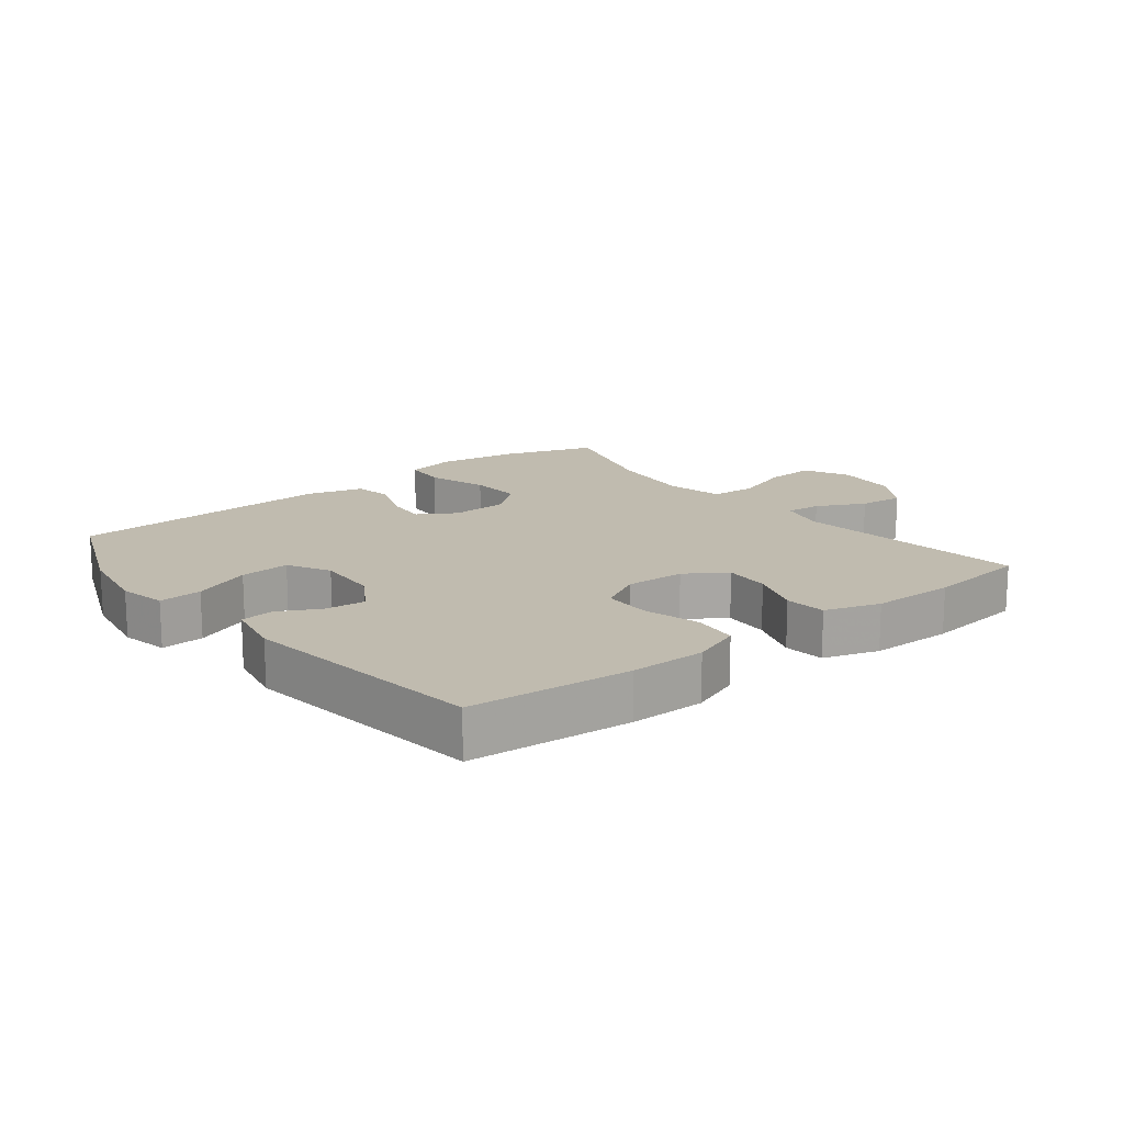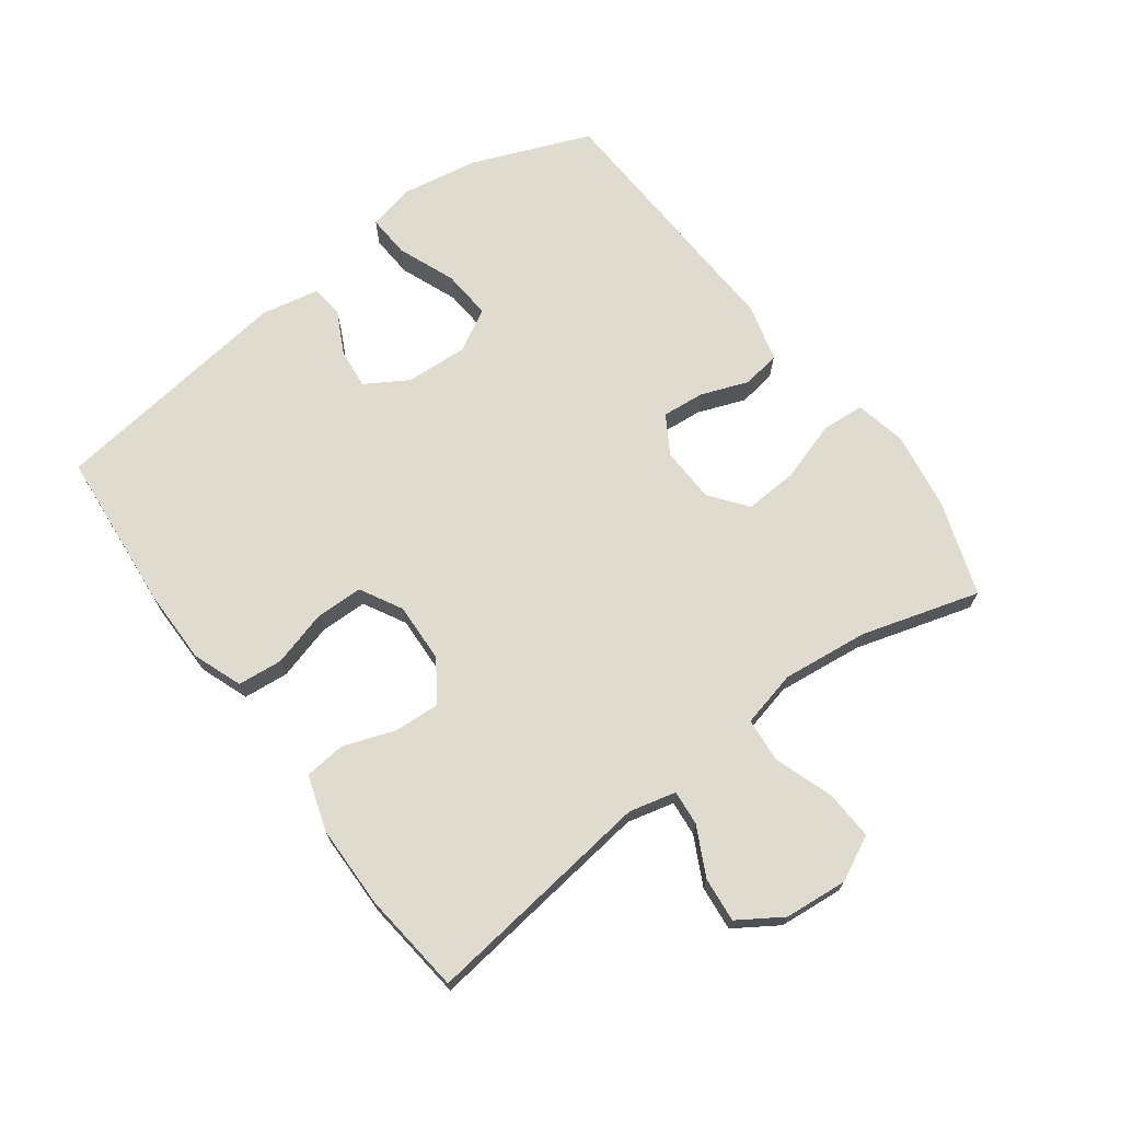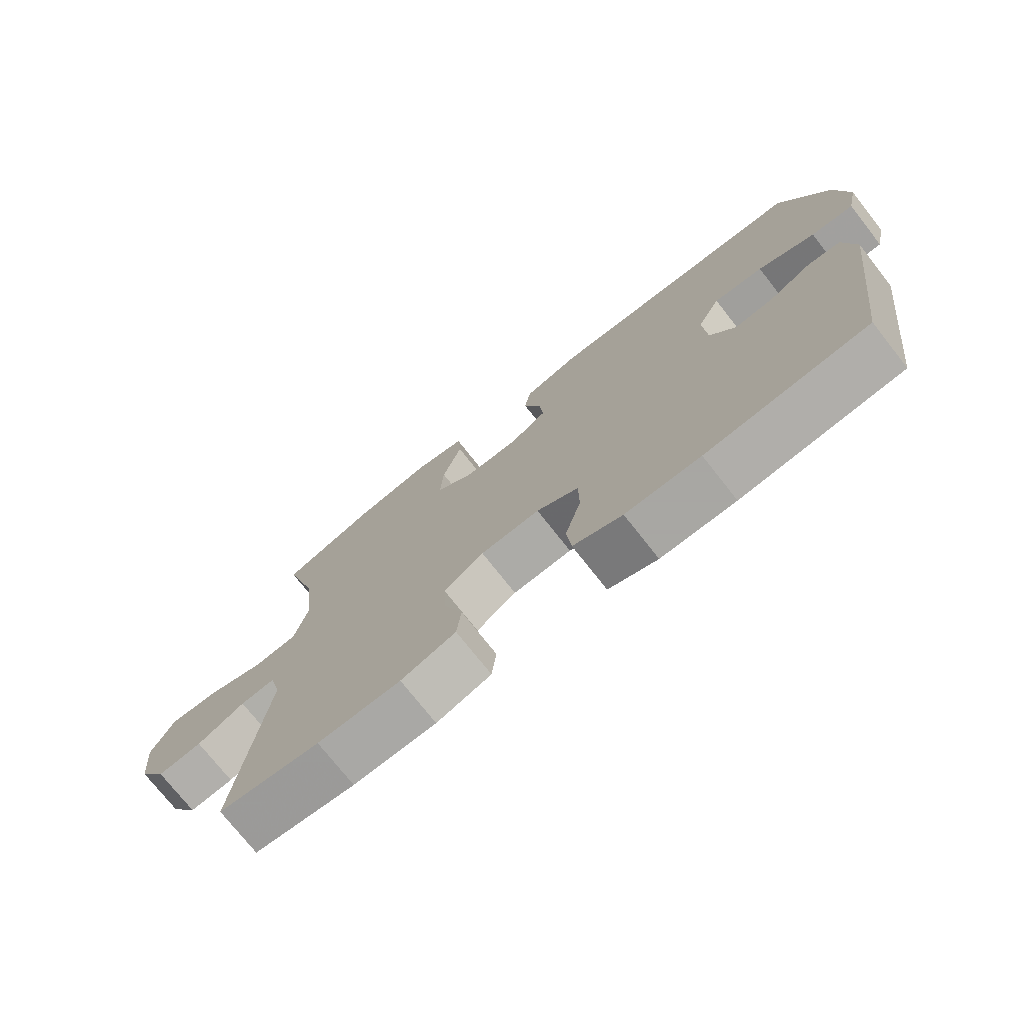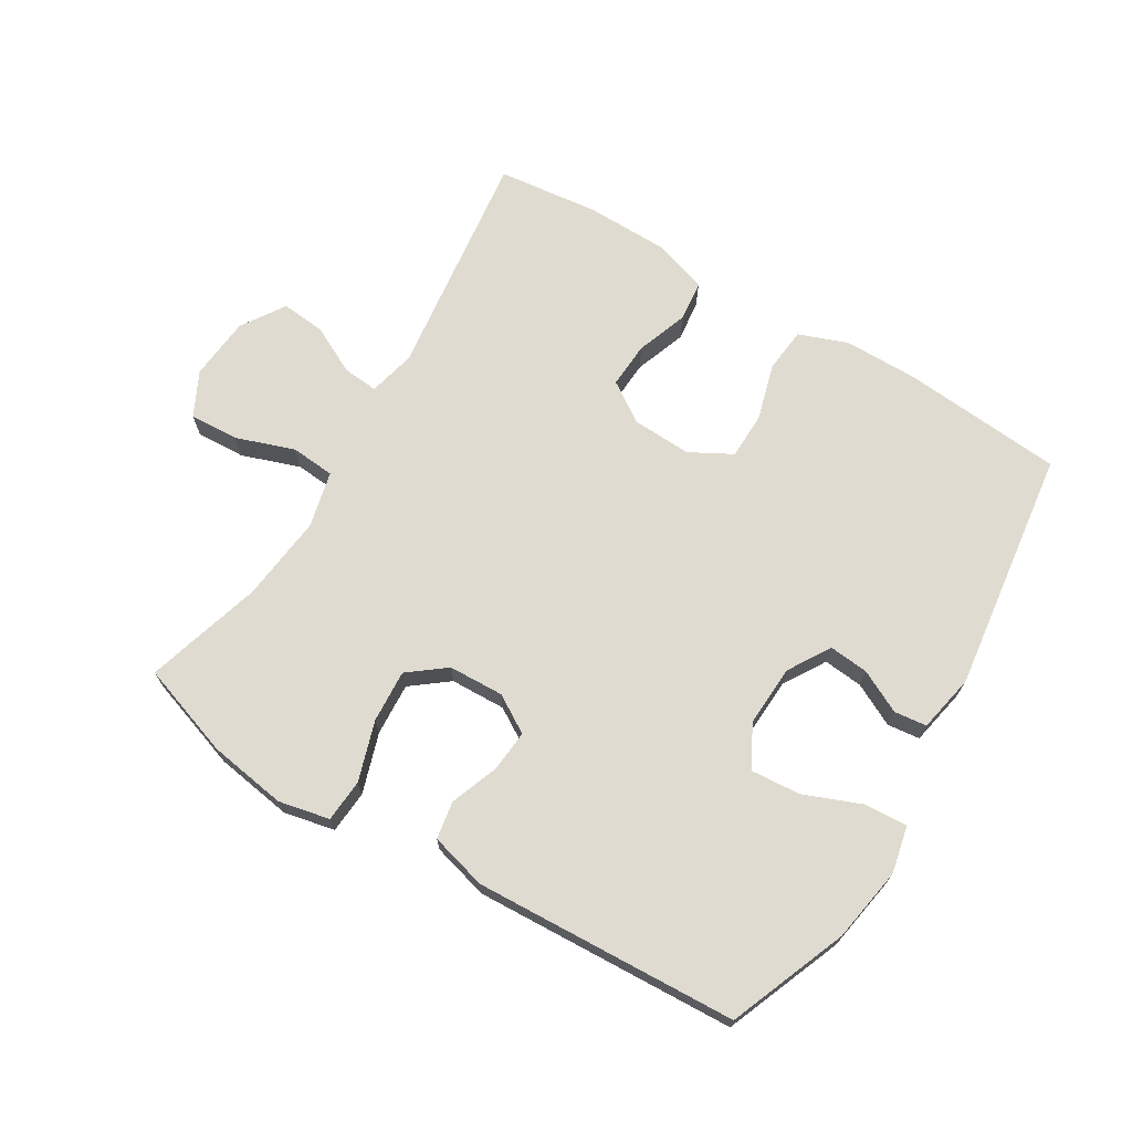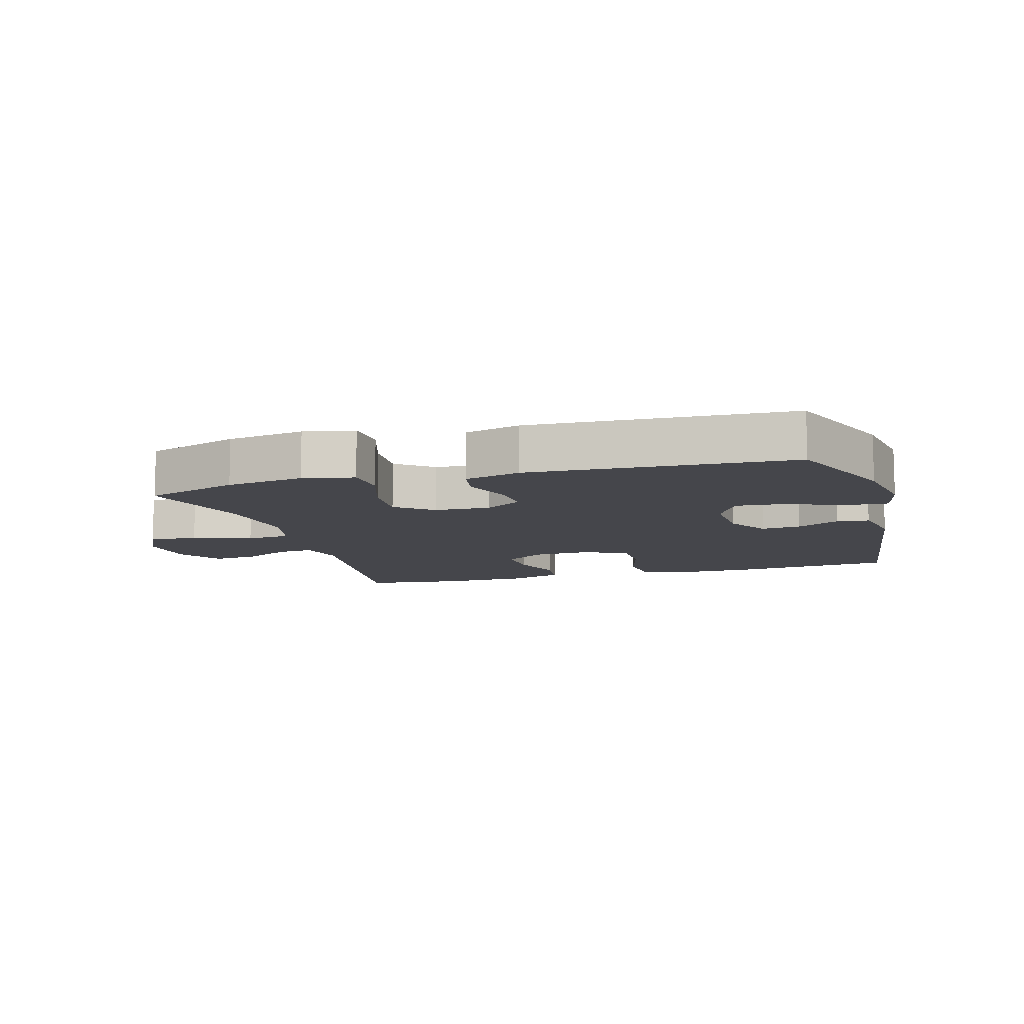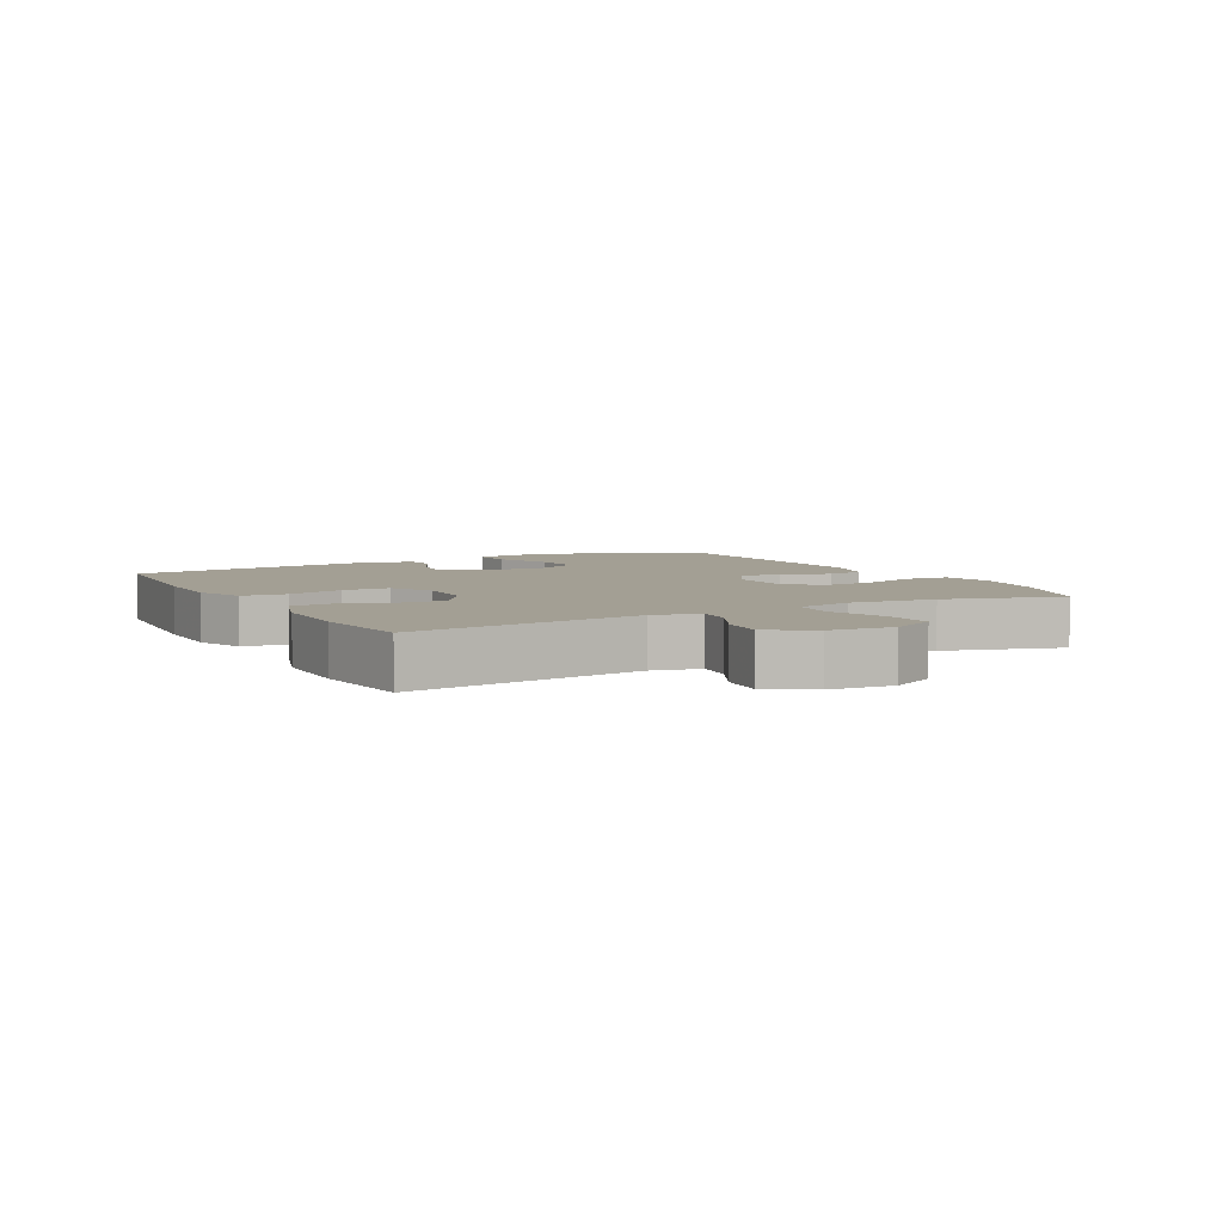
<metadata>
{"format":"obj","ext":"obj","renderer":"f3d","projection":"perspective","resolution":1024,"background":"white","views":[{"elev":16.0,"azim":141.8,"up":"+Y"},{"elev":70.3,"azim":-126.5,"up":"+Y"},{"elev":-74.4,"azim":38.2,"up":"+Z"},{"elev":69.8,"azim":31.1,"up":"+Y"},{"elev":-10.1,"azim":16.0,"up":"+Y"},{"elev":5.4,"azim":-118.5,"up":"+Y"}]}
</metadata>
<code>
v -0.5 0.07 0.5
v -0.353 0.07 0.55
v -0.231 0.07 0.569
v -0.151 0.07 0.552
v -0.146 0.07 0.485
v -0.176 0.07 0.391
v -0.181 0.07 0.308
v -0.123 0.07 0.263
v -0.036 0.07 0.26
v 0.023 0.07 0.296
v 0.017 0.07 0.362
v -0.011 0.07 0.437
v -0.001 0.07 0.496
v 0.088 0.07 0.52
v 0.5 0.07 0.5
v 0.574 0.07 0.315
v 0.594 0.07 0.197
v 0.578 0.07 0.123
v 0.511 0.07 0.127
v 0.421 0.07 0.163
v 0.343 0.07 0.169
v 0.307 0.07 0.103
v 0.312 0.07 0.006
v 0.352 0.07 -0.06
v 0.414 0.07 -0.054
v 0.481 0.07 -0.02
v 0.532 0.07 -0.026
v 0.55 0.07 -0.117
v 0.5 0.07 -0.5
v 0.248 0.07 -0.522
v 0.131 0.07 -0.522
v 0.054 0.07 -0.493
v 0.047 0.07 -0.423
v 0.072 0.07 -0.335
v 0.071 0.07 -0.261
v 0.005 0.07 -0.225
v -0.088 0.07 -0.229
v -0.151 0.07 -0.271
v -0.147 0.07 -0.343
v -0.118 0.07 -0.424
v -0.125 0.07 -0.488
v -0.211 0.07 -0.516
v -0.341 0.07 -0.518
v -0.5 0.07 -0.5
v -0.454 0.07 -0.137
v -0.472 0.07 -0.064
v -0.527 0.07 -0.069
v -0.602 0.07 -0.107
v -0.672 0.07 -0.114
v -0.716 0.07 -0.046
v -0.725 0.07 0.053
v -0.69 0.07 0.123
v -0.613 0.07 0.119
v -0.521 0.07 0.087
v -0.452 0.07 0.093
v -0.431 0.07 0.181
v -0.446 0.07 0.316
v -0.5 0 0.5
v -0.353 0 0.55
v -0.231 0 0.569
v -0.151 0 0.552
v -0.146 0 0.485
v -0.176 0 0.391
v -0.181 0 0.308
v -0.123 0 0.263
v -0.036 0 0.26
v 0.023 0 0.296
v 0.017 0 0.362
v -0.011 0 0.437
v -0.001 0 0.496
v 0.088 0 0.52
v 0.5 0 0.5
v 0.574 0 0.315
v 0.594 0 0.197
v 0.578 0 0.123
v 0.511 0 0.127
v 0.421 0 0.163
v 0.343 0 0.169
v 0.307 0 0.103
v 0.312 0 0.006
v 0.352 0 -0.06
v 0.414 0 -0.054
v 0.481 0 -0.02
v 0.532 0 -0.026
v 0.55 0 -0.117
v 0.5 0 -0.5
v 0.248 0 -0.522
v 0.131 0 -0.522
v 0.054 0 -0.493
v 0.047 0 -0.423
v 0.072 0 -0.335
v 0.071 0 -0.261
v 0.005 0 -0.225
v -0.088 0 -0.229
v -0.151 0 -0.271
v -0.147 0 -0.343
v -0.118 0 -0.424
v -0.125 0 -0.488
v -0.211 0 -0.516
v -0.341 0 -0.518
v -0.5 0 -0.5
v -0.454 0 -0.137
v -0.472 0 -0.064
v -0.527 0 -0.069
v -0.602 0 -0.107
v -0.672 0 -0.114
v -0.716 0 -0.046
v -0.725 0 0.053
v -0.69 0 0.123
v -0.613 0 0.119
v -0.521 0 0.087
v -0.452 0 0.093
v -0.431 0 0.181
v -0.446 0 0.316
f 51 52 53 54
f 51 54 55
f 50 51 55
f 47 48 49 50
f 46 47 50 55
f 45 46 55 56
f 43 44 45
f 42 43 45 56
f 39 40 41 42
f 38 39 42 56
f 31 32 33 34
f 31 34 35
f 30 31 35
f 29 30 35
f 28 29 35
f 25 26 27 28
f 24 25 28 35
f 23 24 35 36
f 17 18 19 20
f 17 20 21
f 16 17 21
f 15 16 21
f 14 15 21 22
f 11 12 13 14
f 10 11 14 22
f 3 4 5 6
f 3 6 7
f 57 1 2 3
f 57 3 7
f 37 38 56 57
f 37 57 7 8
f 36 37 8 9
f 22 23 36
f 9 10 22 36
f 111 110 109 108
f 112 111 108
f 112 108 107
f 107 106 105 104
f 112 107 104 103
f 113 112 103 102
f 102 101 100
f 113 102 100 99
f 99 98 97 96
f 113 99 96 95
f 91 90 89 88
f 92 91 88
f 92 88 87
f 92 87 86
f 92 86 85
f 85 84 83 82
f 92 85 82 81
f 93 92 81 80
f 77 76 75 74
f 78 77 74
f 78 74 73
f 78 73 72
f 79 78 72 71
f 71 70 69 68
f 79 71 68 67
f 63 62 61 60
f 64 63 60
f 60 59 58 114
f 64 60 114
f 114 113 95 94
f 65 64 114 94
f 66 65 94 93
f 93 80 79
f 93 79 67 66
f 1 58 59 2
f 2 59 60 3
f 3 60 61 4
f 4 61 62 5
f 5 62 63 6
f 6 63 64 7
f 7 64 65 8
f 8 65 66 9
f 9 66 67 10
f 10 67 68 11
f 11 68 69 12
f 12 69 70 13
f 13 70 71 14
f 14 71 72 15
f 15 72 73 16
f 16 73 74 17
f 17 74 75 18
f 18 75 76 19
f 19 76 77 20
f 20 77 78 21
f 21 78 79 22
f 22 79 80 23
f 23 80 81 24
f 24 81 82 25
f 25 82 83 26
f 26 83 84 27
f 27 84 85 28
f 28 85 86 29
f 29 86 87 30
f 30 87 88 31
f 31 88 89 32
f 32 89 90 33
f 33 90 91 34
f 34 91 92 35
f 35 92 93 36
f 36 93 94 37
f 37 94 95 38
f 38 95 96 39
f 39 96 97 40
f 40 97 98 41
f 41 98 99 42
f 42 99 100 43
f 43 100 101 44
f 44 101 102 45
f 45 102 103 46
f 46 103 104 47
f 47 104 105 48
f 48 105 106 49
f 49 106 107 50
f 50 107 108 51
f 51 108 109 52
f 52 109 110 53
f 53 110 111 54
f 54 111 112 55
f 55 112 113 56
f 56 113 114 57
f 57 114 58 1

</code>
